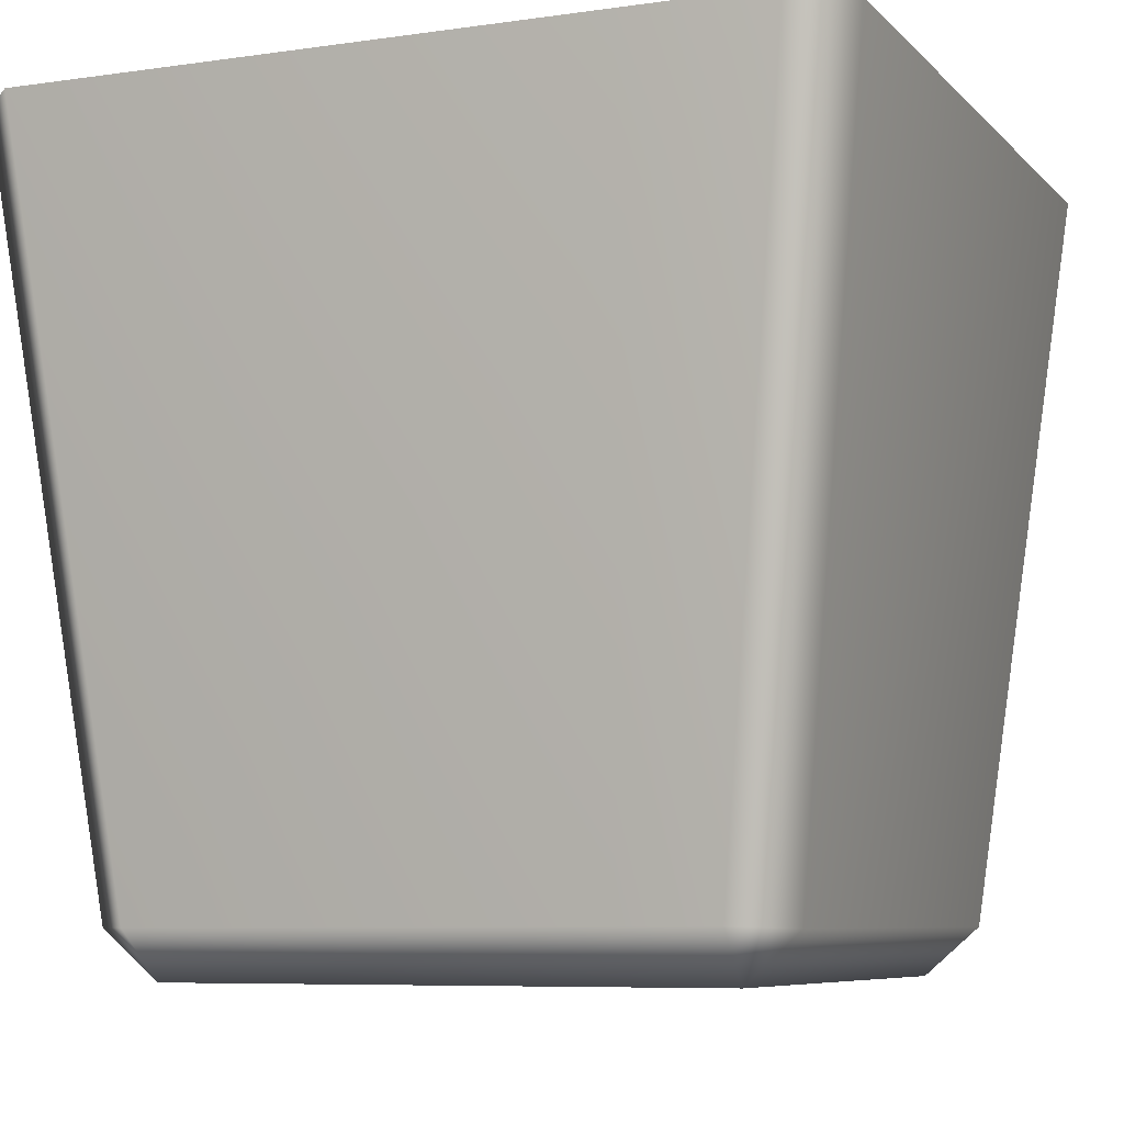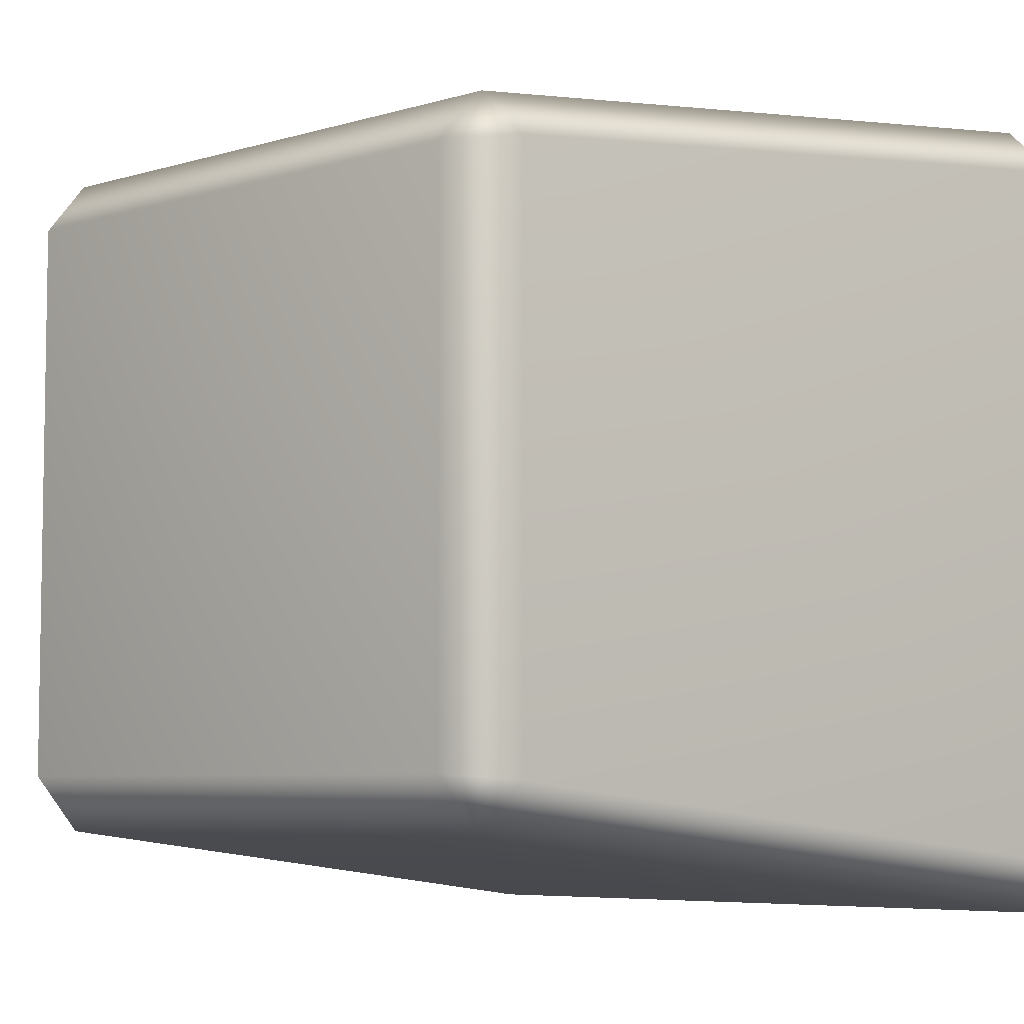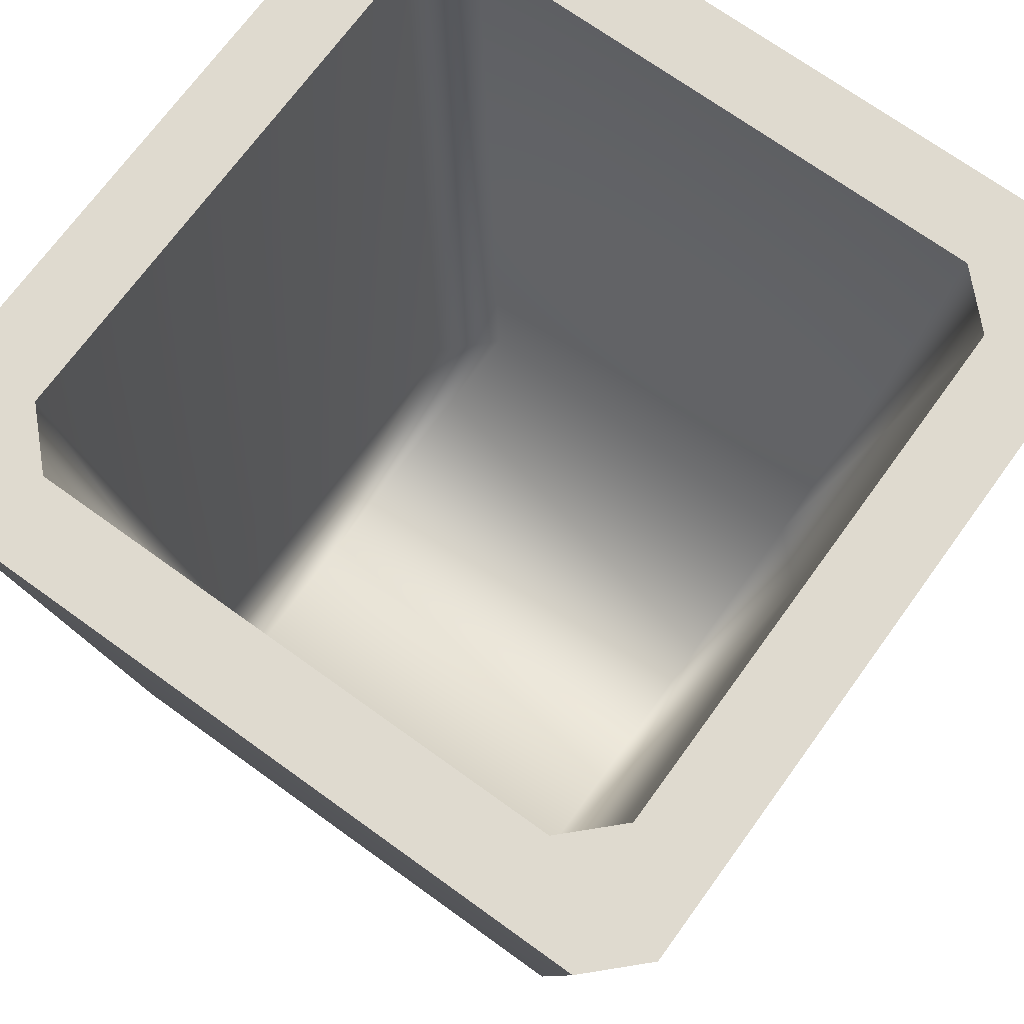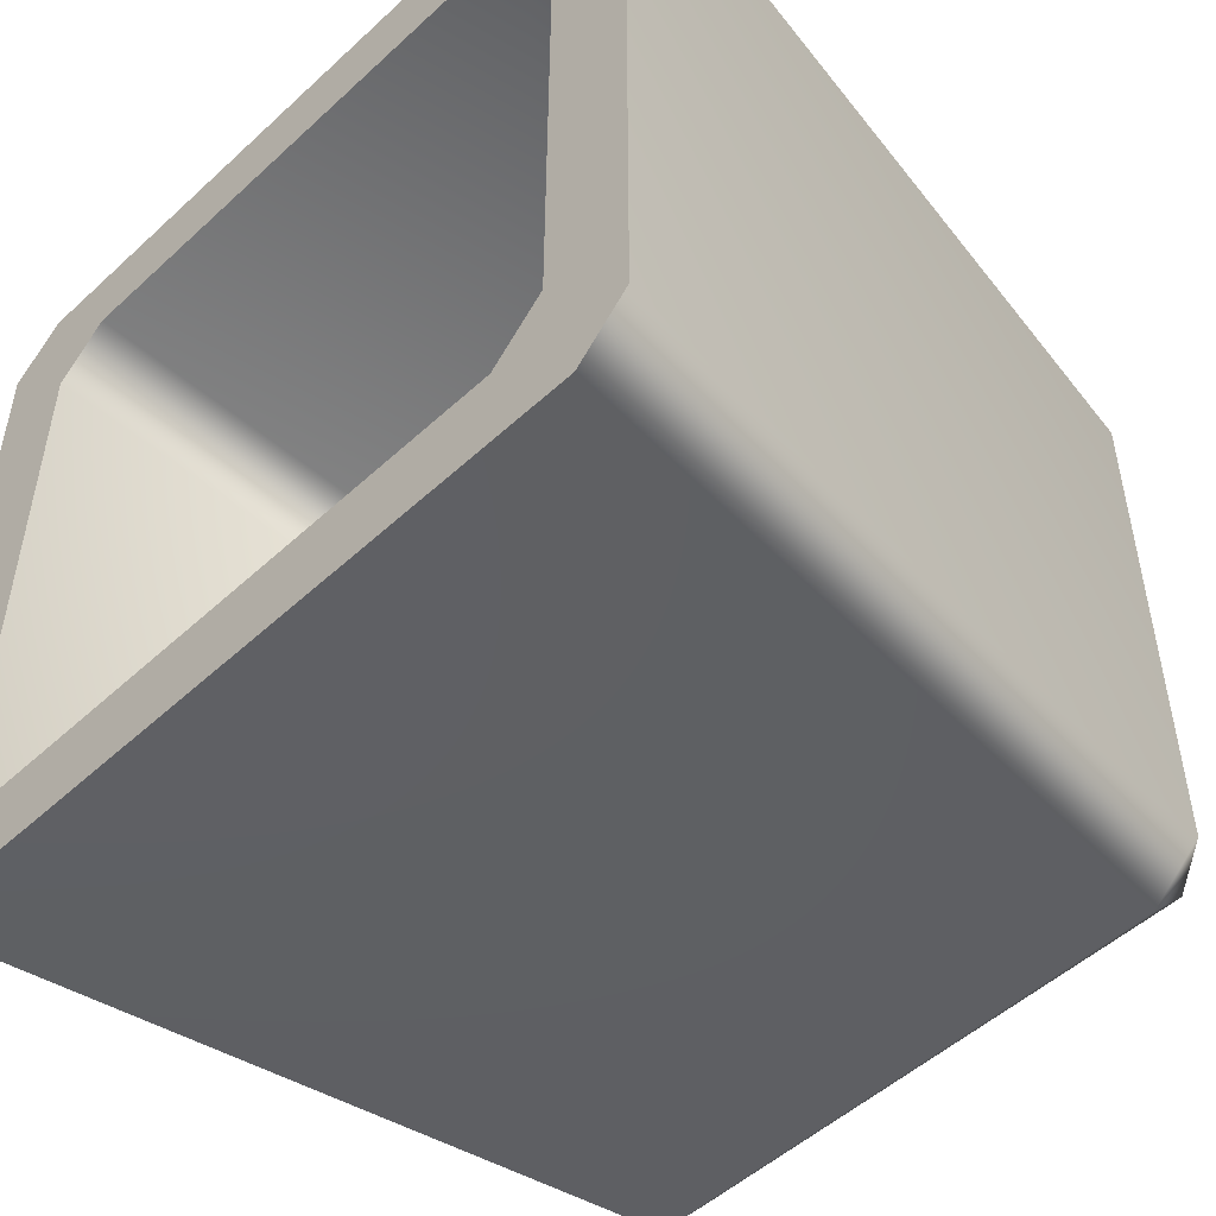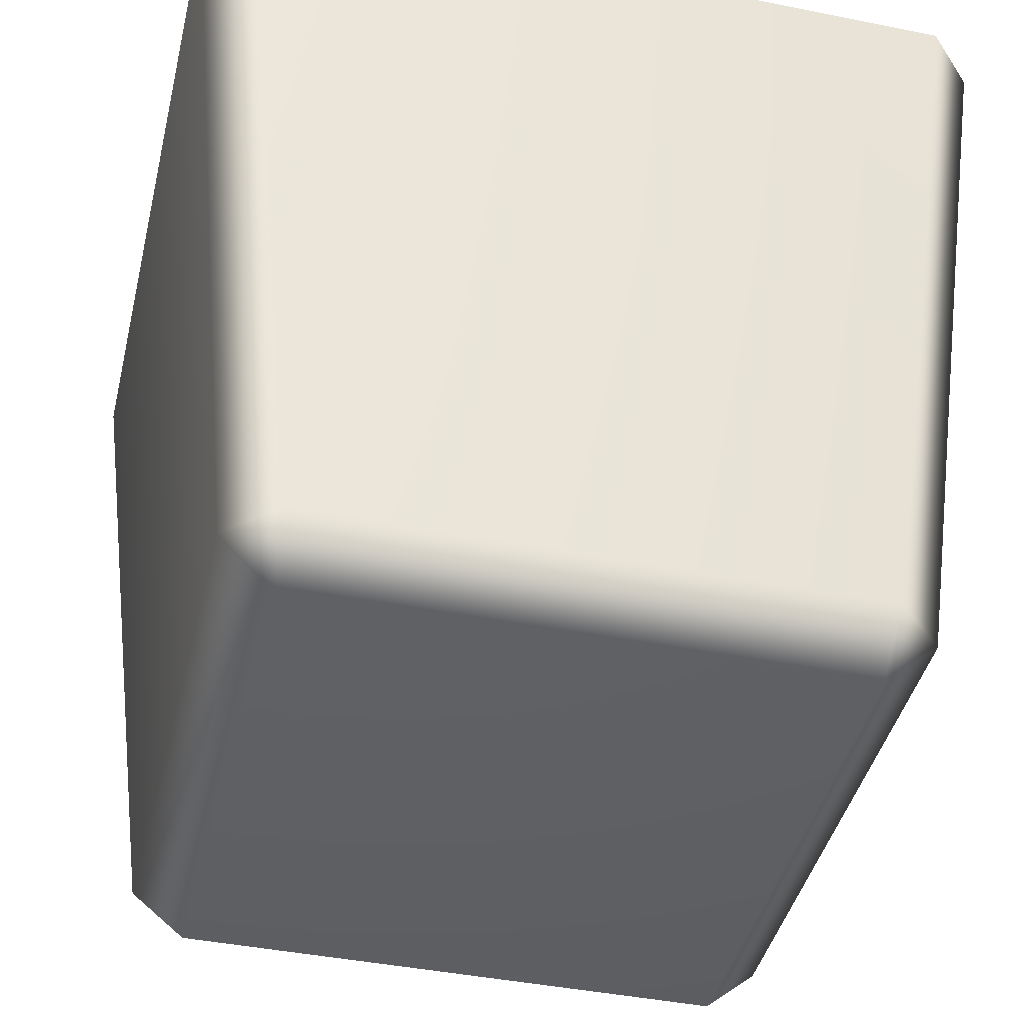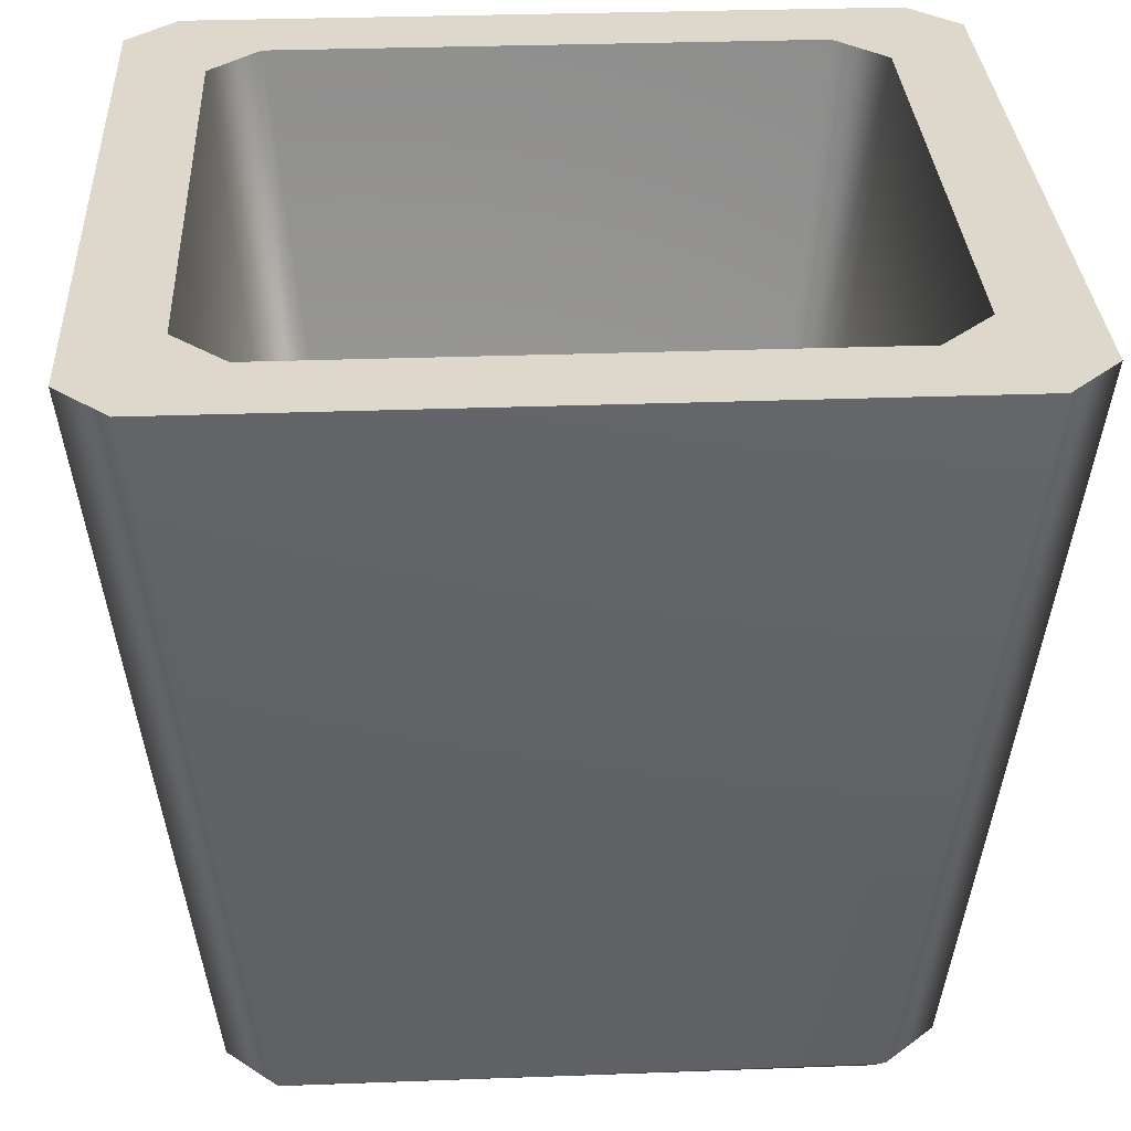
<metadata>
{"format":"obj","ext":"obj","renderer":"f3d","projection":"perspective","resolution":1024,"background":"white","views":[{"elev":-7.1,"azim":-157.2,"up":"+Y"},{"elev":-6.1,"azim":42.4,"up":"+Z"},{"elev":70.7,"azim":-54.1,"up":"+Y"},{"elev":-51.1,"azim":-135.0,"up":"+Z"},{"elev":-42.6,"azim":-13.5,"up":"+Y"},{"elev":31.4,"azim":177.0,"up":"+Y"}]}
</metadata>
<code>
o mobile_balloon:pCylinder5.002
v -0.9845 -1.361 0.9831
v -1.179 -1.187 1.002
v -1.179 -1.187 -1.002
v -0.9845 -1.361 -0.9831
v -1.003 -1.187 1.177
v 0.9845 -1.361 0.9831
v 0.9958 -1.179 1.178
v -1.303 1.47 1.485
v -1.488 1.47 1.301
v 1.179 -1.187 1.002
v 0.9845 -1.361 -0.9831
v 1.179 -1.187 -1.002
v 1.488 1.47 1.301
v 1.303 1.47 1.485
v -0.9958 -1.179 -1.178
v -1.488 1.47 -1.301
v -1.303 1.47 -1.485
v 1.003 -1.187 -1.177
v 1.303 1.47 -1.485
v 1.488 1.47 -1.301
v -0.9987 1.47 1.181
v -1.183 1.47 0.9973
v 1.183 1.47 0.9973
v 0.9987 1.47 1.181
v -1.183 1.47 -0.9973
v -0.9987 1.47 -1.181
v 0.9987 1.47 -1.181
v 1.183 1.47 -0.9973
v -0.7374 -1.074 0.9204
v -0.9217 -1.074 0.7364
v 0.9217 -1.074 0.7364
v 0.7374 -1.074 0.9204
v 0.7374 -1.074 -0.9204
v 0.9217 -1.074 -0.7364
v -0.9217 -1.074 -0.7364
v -0.7374 -1.074 -0.9204
f 1 2 3 4
f 5 1 6 7
f 2 5 8 9
f 10 6 11 12
f 7 10 13 14
f 15 3 16 17
f 4 15 18 11
f 12 18 19 20
f 9 8 21 22
f 14 13 23 24
f 17 16 25 26
f 20 19 27 28
f 22 21 29 30
f 24 23 31 32
f 28 27 33 34
f 26 25 35 36
f 5 7 14 8
f 17 19 18 15
f 4 11 6 1
f 10 12 20 13
f 3 2 9 16
f 8 14 24 21
f 13 20 28 23
f 19 17 26 27
f 16 9 22 25
f 21 24 32 29
f 23 28 34 31
f 27 26 36 33
f 25 22 30 35
f 1 5 2
f 10 7 6
f 3 15 4
f 11 18 12
f 35 30 31 34
f 33 36 35 34
f 32 31 30 29

</code>
